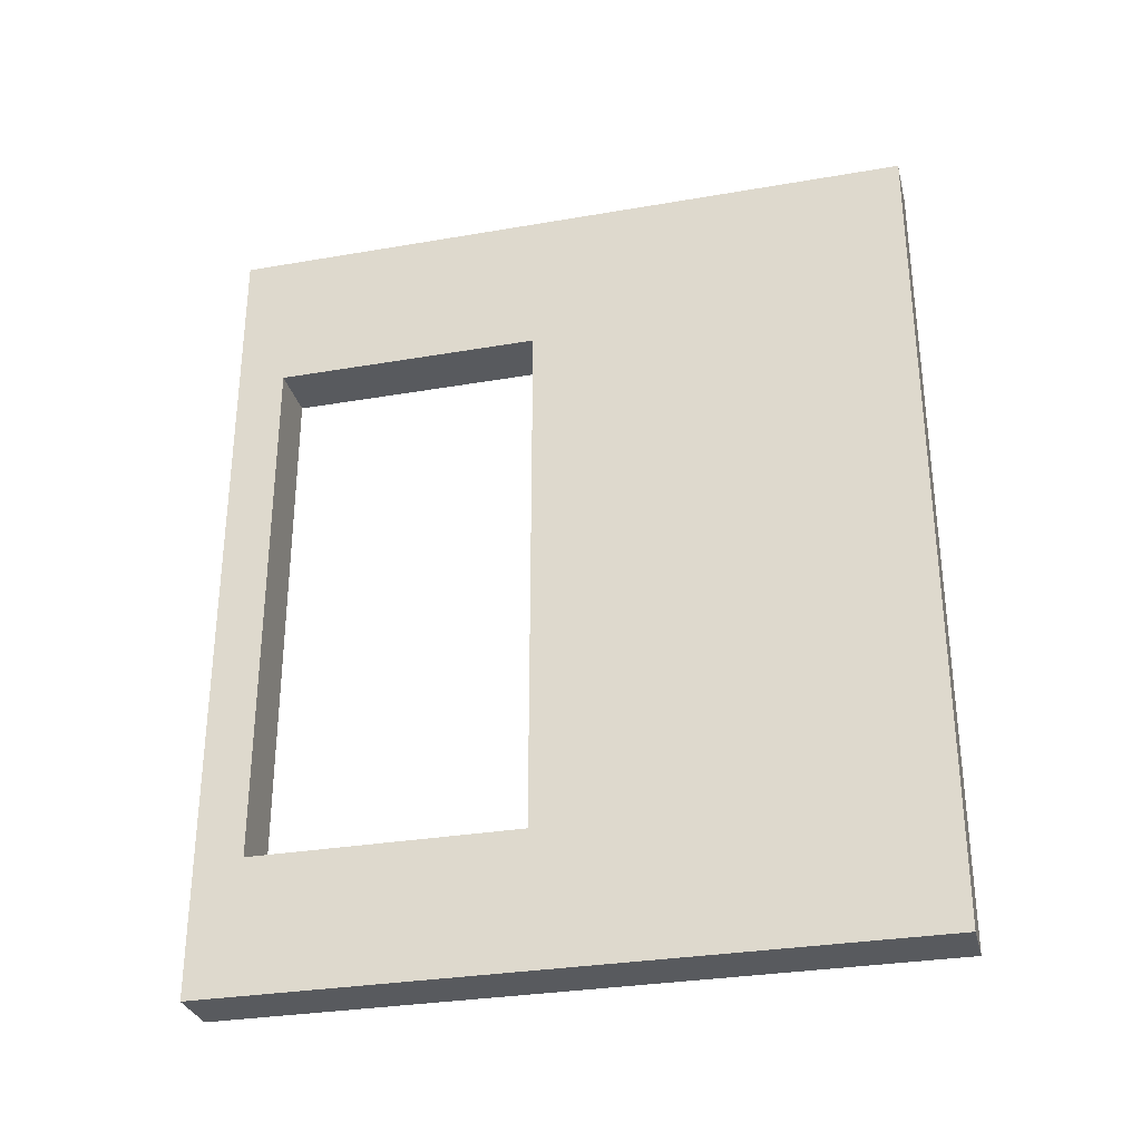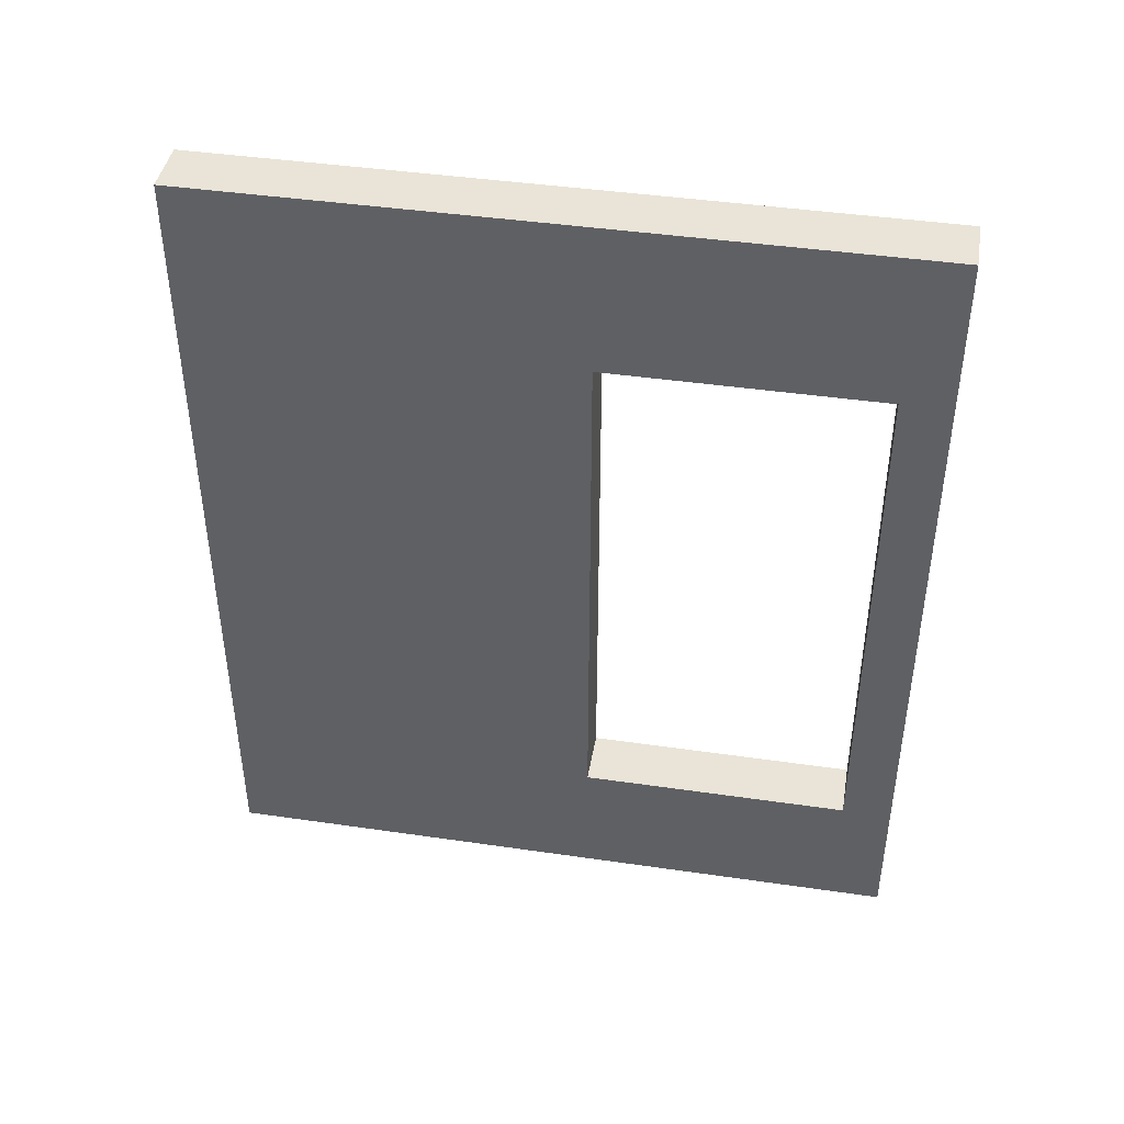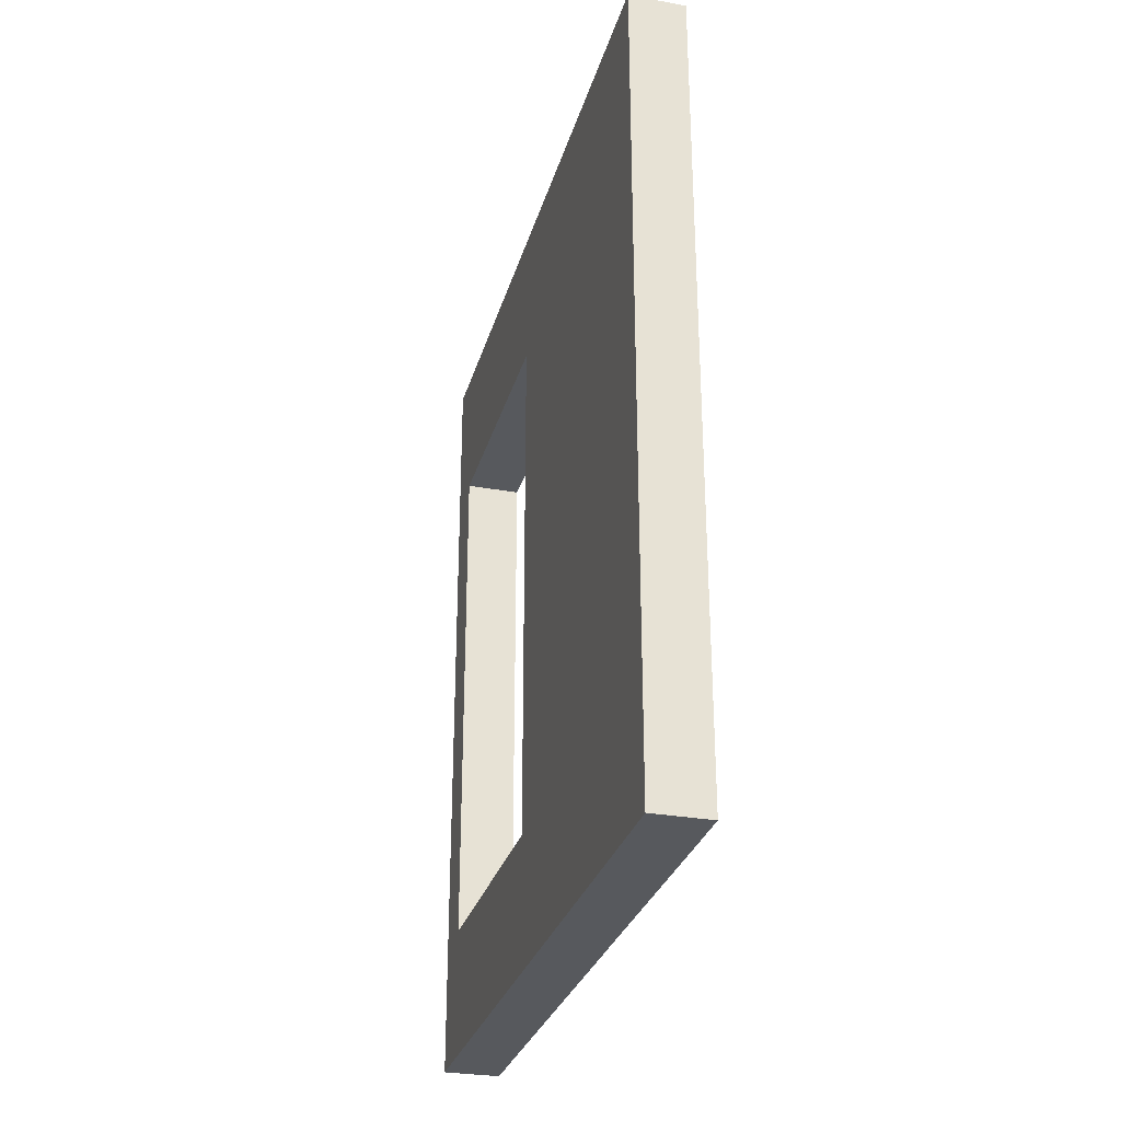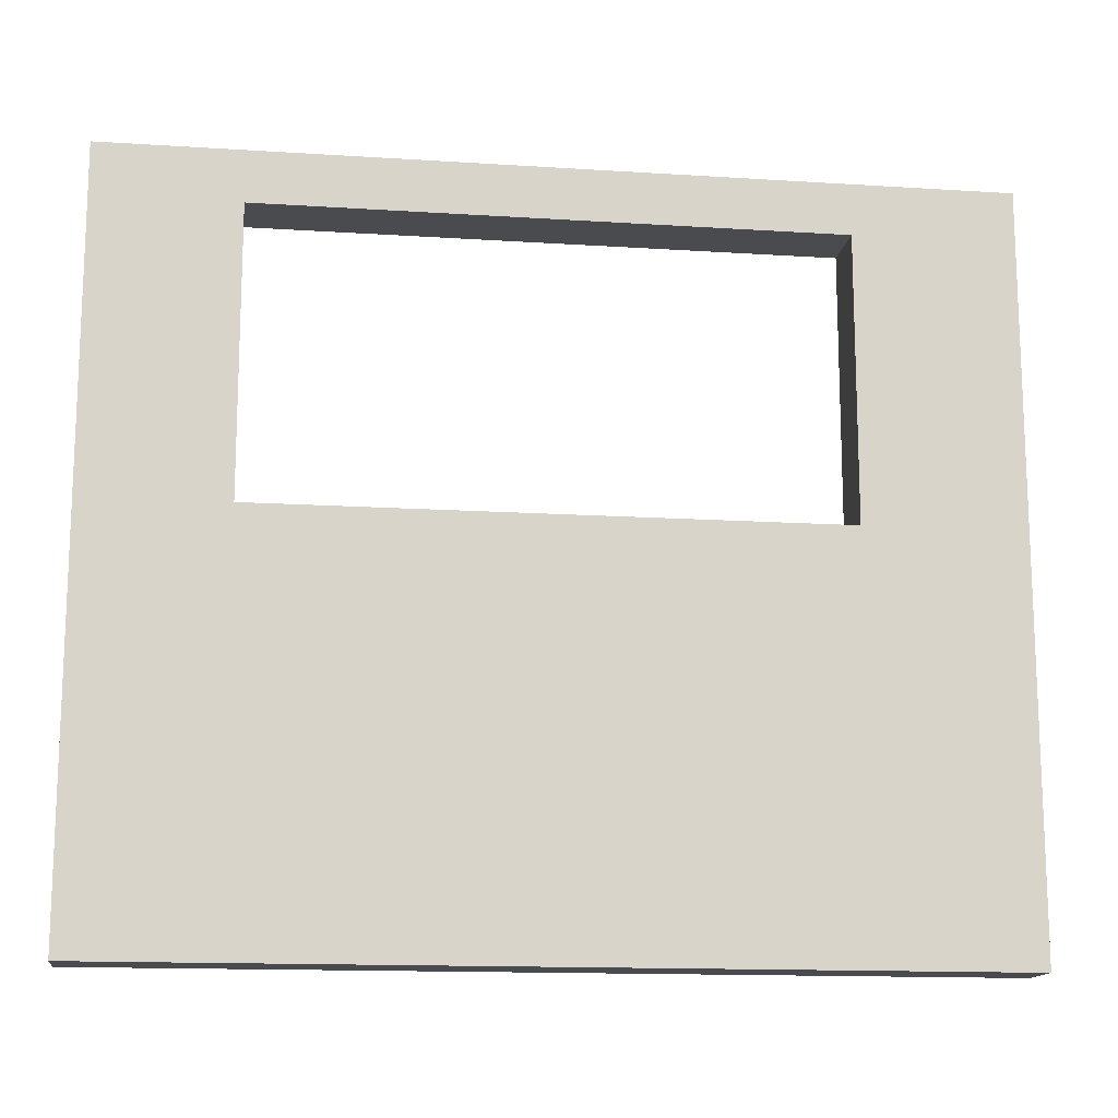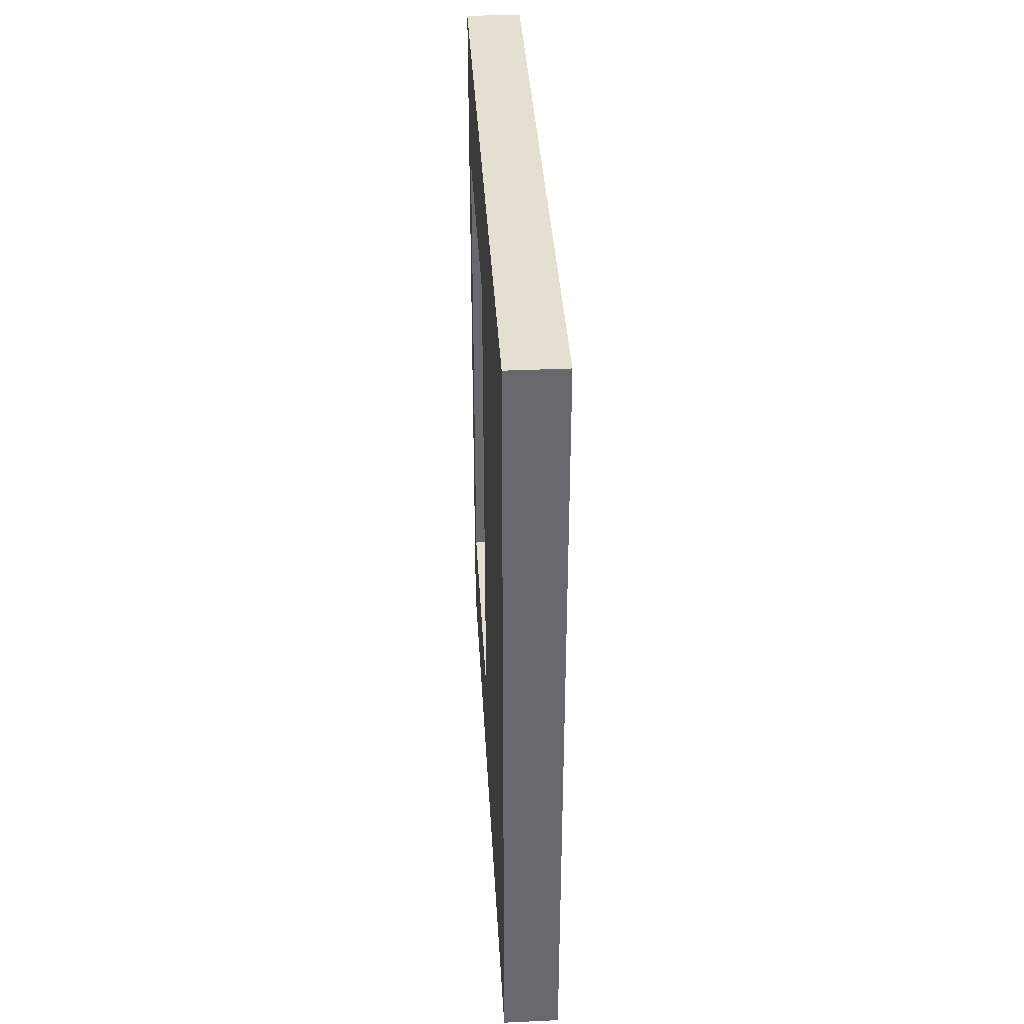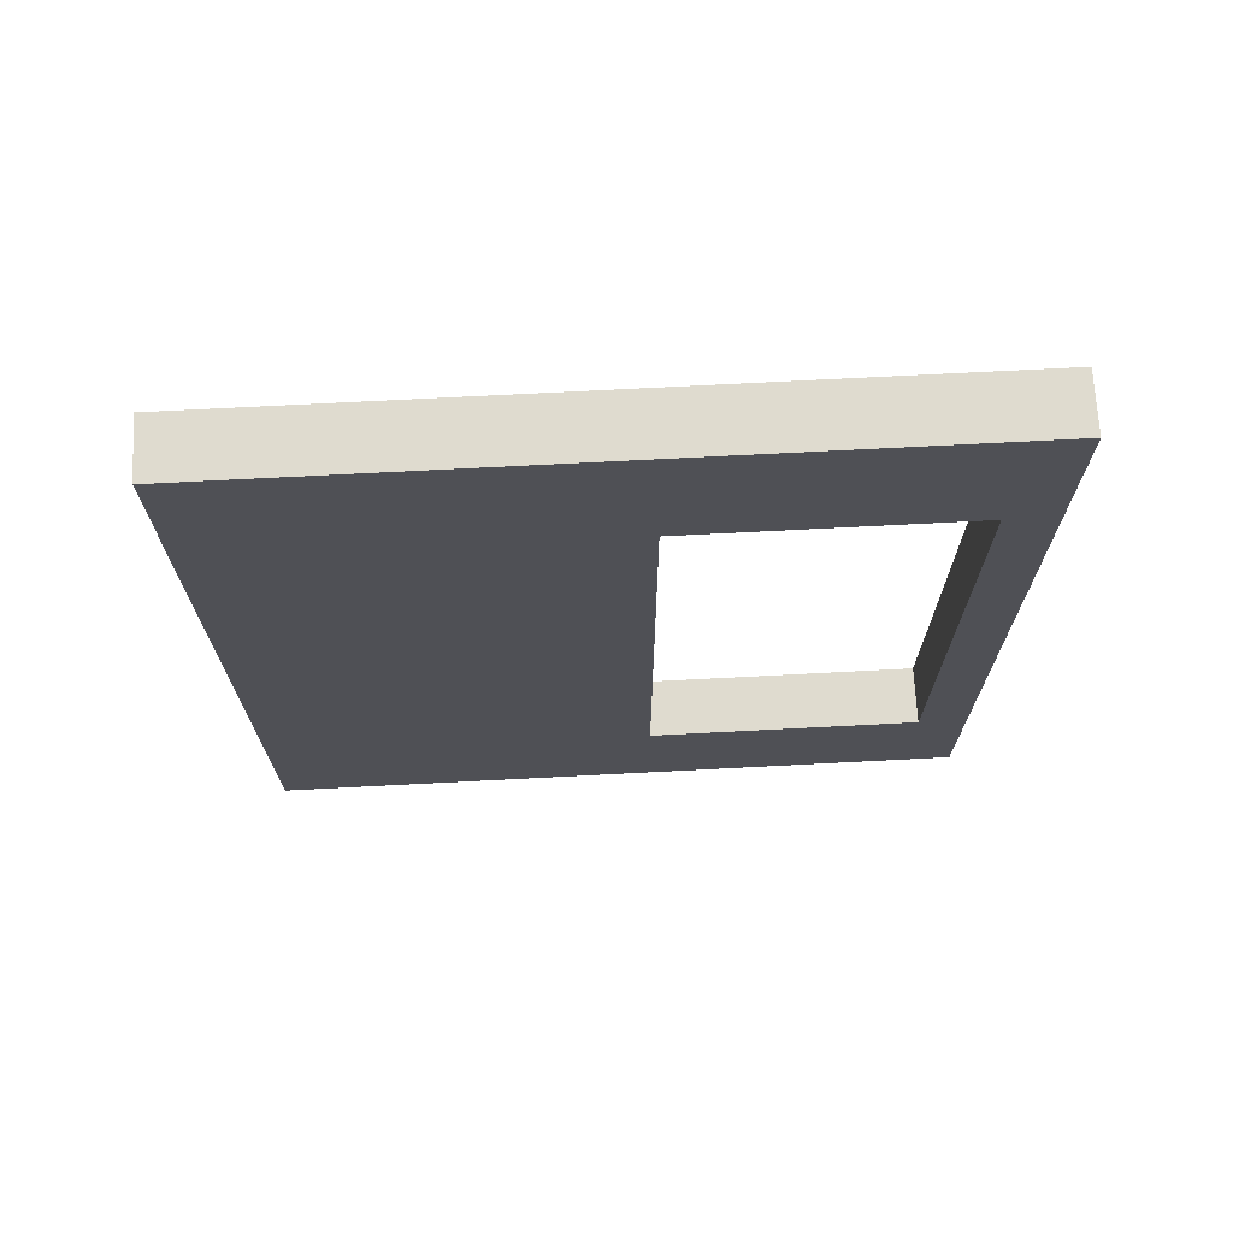
<metadata>
{"format":"obj","ext":"obj","renderer":"f3d","projection":"perspective","resolution":1024,"background":"white","views":[{"elev":-30.8,"azim":-76.1,"up":"+Z"},{"elev":42.9,"azim":99.8,"up":"+Z"},{"elev":-29.6,"azim":-15.0,"up":"+Z"},{"elev":-14.3,"azim":-98.0,"up":"+Y"},{"elev":37.5,"azim":-3.3,"up":"+Z"},{"elev":70.3,"azim":87.0,"up":"+Z"}]}
</metadata>
<code>
v -0.5 -6.153 7.244
v 0.5 -6.153 7.244
v -0.5 6.153 7.244
v 0.5 6.153 7.244
v -0.5 6.153 -7.244
v 0.5 6.153 -7.244
v -0.5 -6.153 -7.244
v 0.5 -6.153 -7.244
v -0.5 0.5656 7.244
v 0.5 0.5656 7.244
v 0.5 0.5656 -7.244
v -0.5 0.5656 -7.244
v -0.5 5.293 -7.244
v 0.5 5.293 -7.244
v 0.5 5.293 7.244
v -0.5 5.293 7.244
v -0.5 6.153 4.576
v 0.5 6.153 4.576
v 0.5 5.293 4.576
v 0.5 0.5656 4.576
v 0.5 -6.153 4.576
v -0.5 -6.153 4.576
v -0.5 0.5656 4.576
v -0.5 5.293 4.576
v -0.5 -6.153 -4.9
v 0.5 -6.153 -4.9
v 0.5 0.5656 -4.9
v 0.5 5.293 -4.9
v 0.5 6.153 -4.9
v -0.5 6.153 -4.9
v -0.5 5.293 -4.9
v -0.5 0.5656 -4.9
f 9 10 15 16
f 17 18 29 30
f 13 14 11 12
f 25 26 21 22
f 1 2 10 9
f 20 21 26 27
f 12 11 8 7
f 32 25 22 23
f 5 6 14 13
f 18 19 28 29
f 16 15 4 3
f 30 31 24 17
f 3 4 18 17
f 15 19 18 4
f 10 20 19 15
f 2 21 20 10
f 22 21 2 1
f 23 22 1 9
f 24 23 9 16
f 17 24 16 3
f 7 8 26 25
f 27 26 8 11
f 28 27 11 14
f 29 28 14 6
f 30 29 6 5
f 13 31 30 5
f 12 32 31 13
f 7 25 32 12
f 20 27 32 23
f 19 20 23 24
f 24 31 28 19
f 27 28 31 32

</code>
